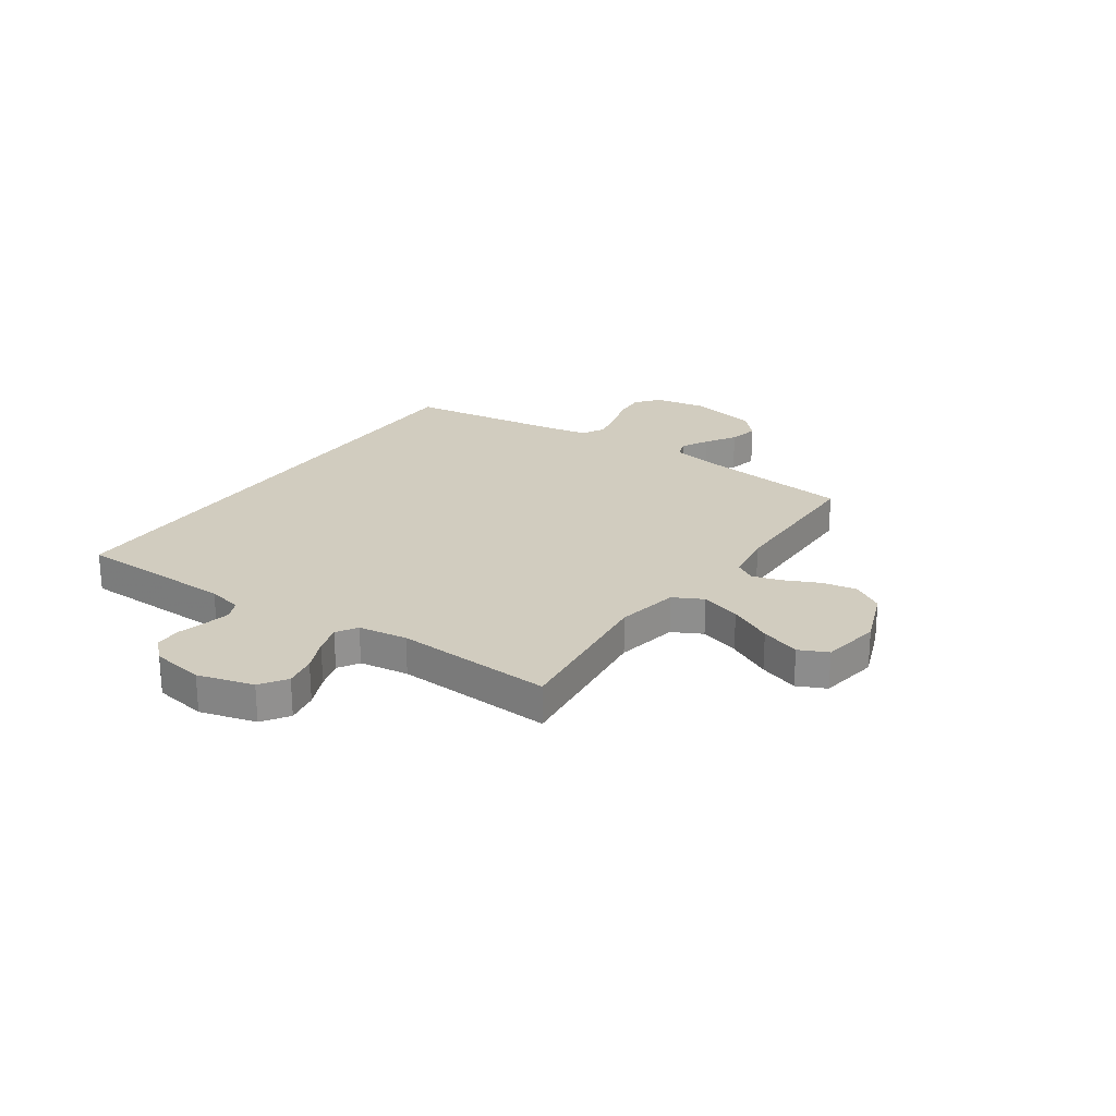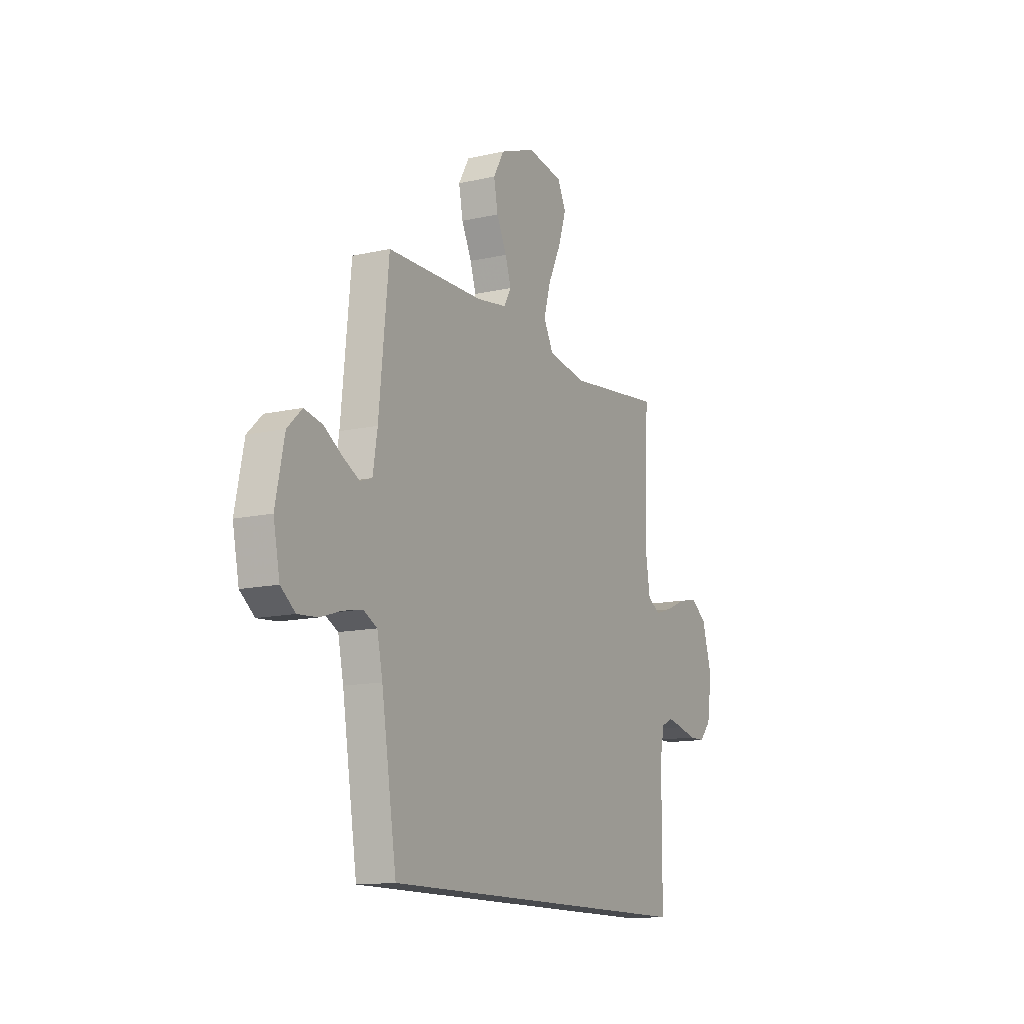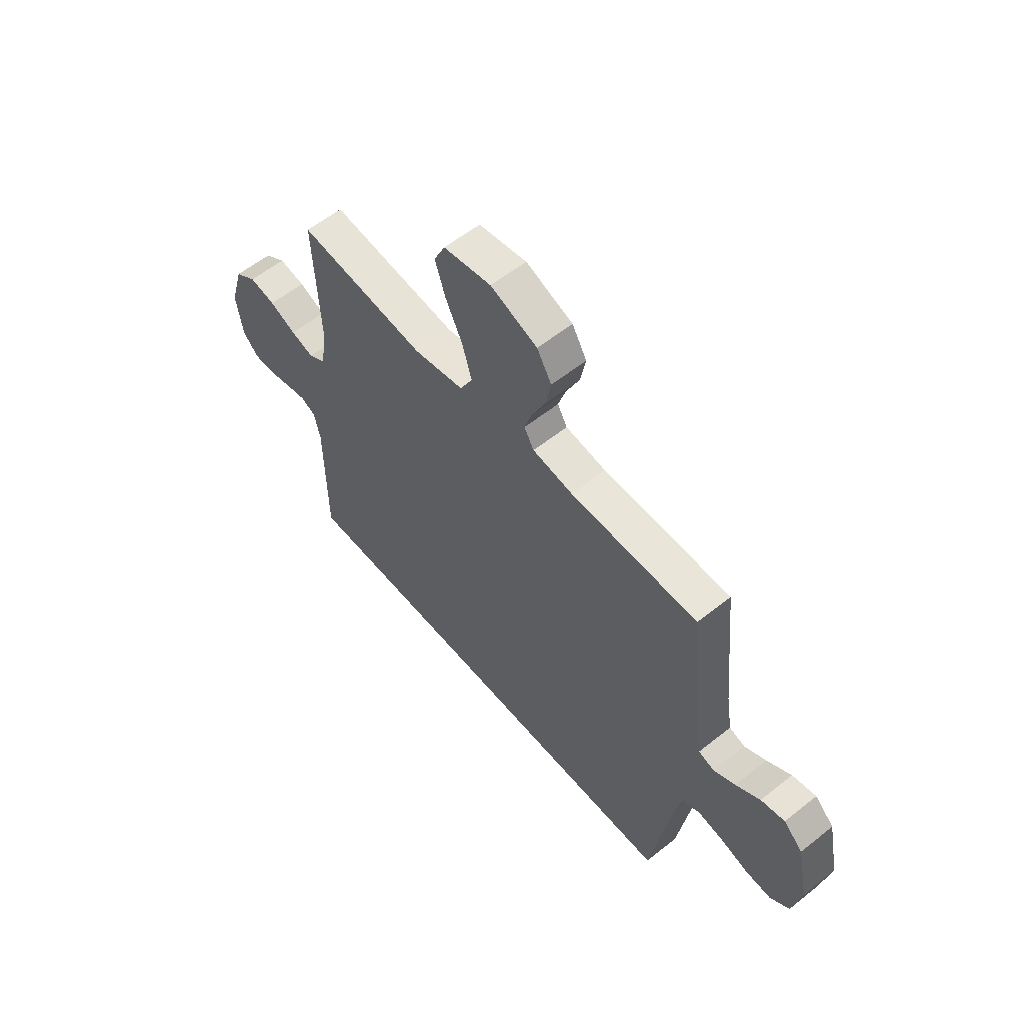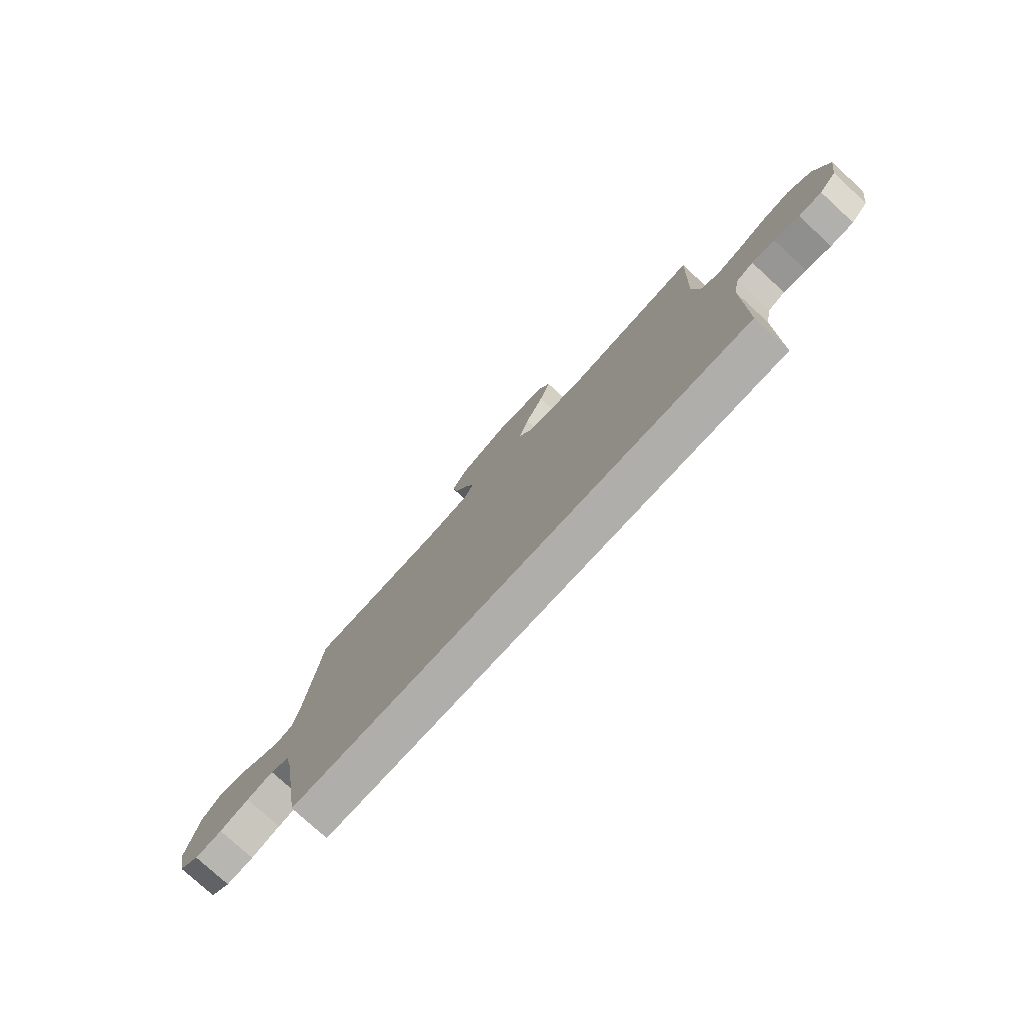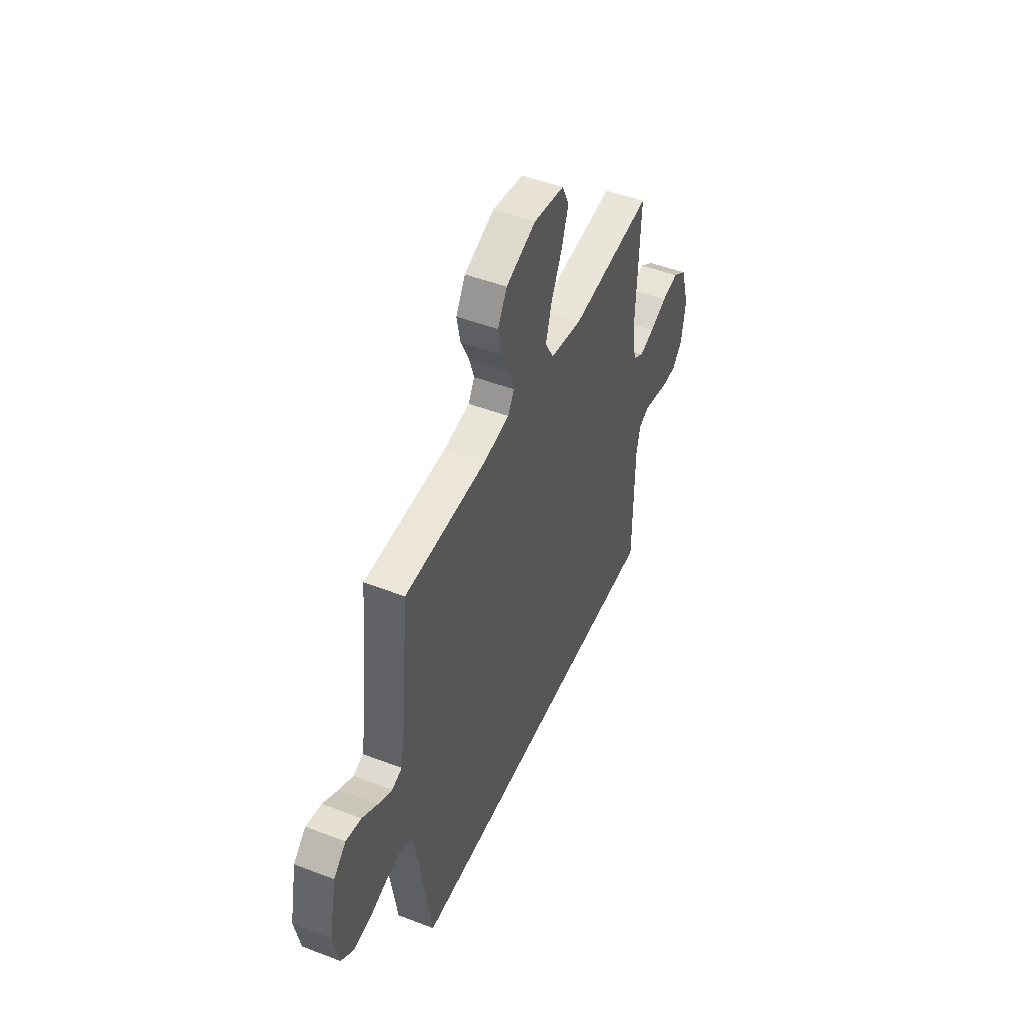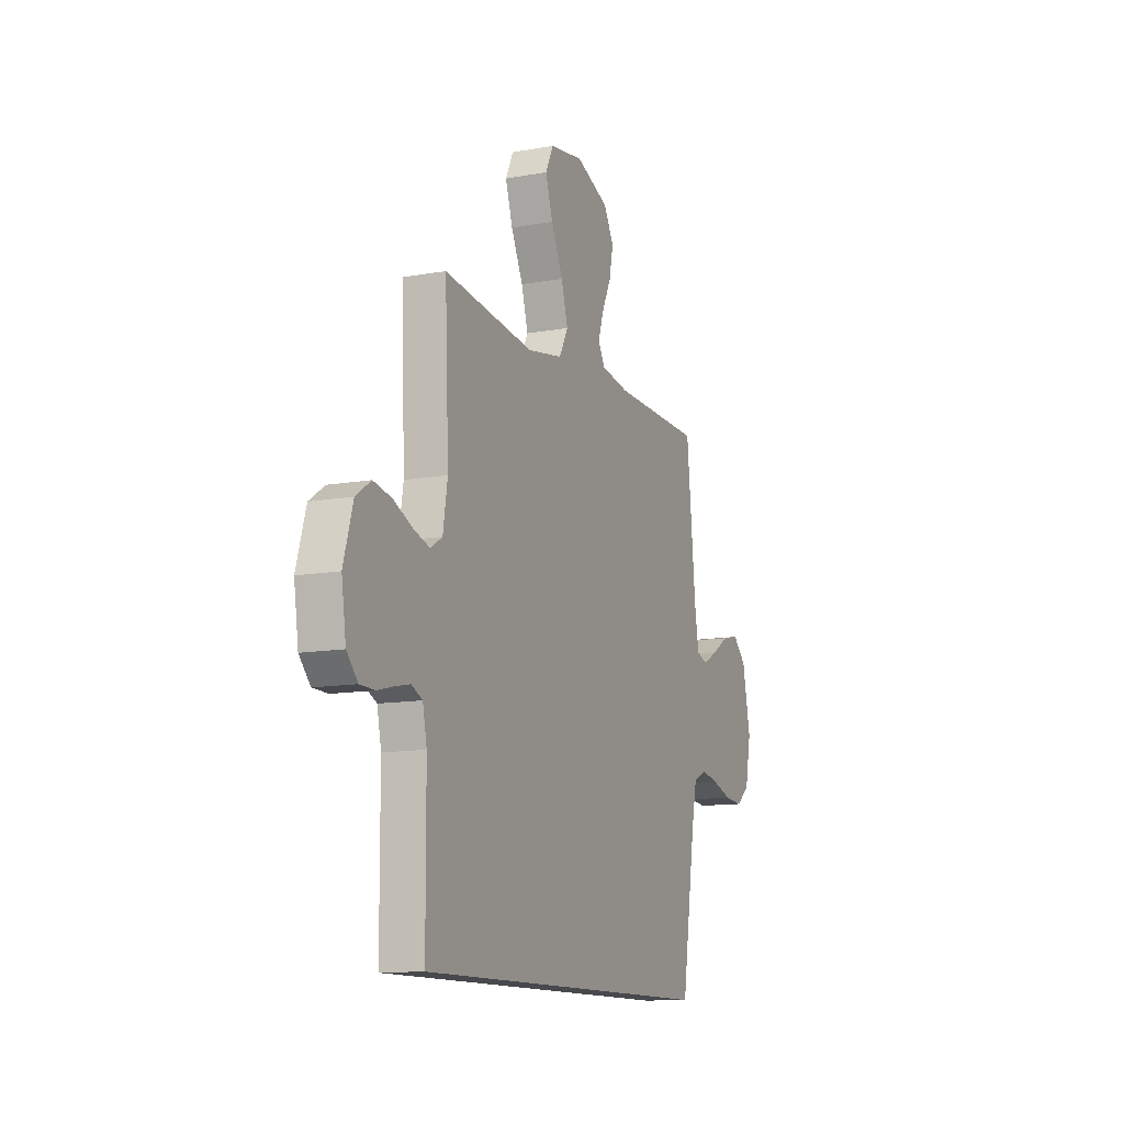
<metadata>
{"format":"obj","ext":"obj","renderer":"f3d","projection":"perspective","resolution":1024,"background":"white","views":[{"elev":24.0,"azim":-54.9,"up":"+Y"},{"elev":-13.2,"azim":117.4,"up":"+Z"},{"elev":58.3,"azim":50.4,"up":"+Z"},{"elev":-77.8,"azim":-132.5,"up":"+Z"},{"elev":48.0,"azim":113.3,"up":"+Z"},{"elev":-12.1,"azim":-66.9,"up":"+Z"}]}
</metadata>
<code>
v -0.543 0.07 -0.5
v -0.545 0.07 -0.2
v -0.559 0.07 -0.134
v -0.595 0.07 -0.117
v -0.644 0.07 -0.127
v -0.698 0.07 -0.141
v -0.748 0.07 -0.14
v -0.785 0.07 -0.1
v -0.8 0.07 0
v -0.769 0.07 0.106
v -0.719 0.07 0.14
v -0.658 0.07 0.128
v -0.596 0.07 0.1
v -0.542 0.07 0.083
v -0.502 0.07 0.107
v -0.487 0.07 0.2
v -0.5 0.07 0.5
v -0.2 0.07 0.465
v -0.082 0.07 0.487
v -0.052 0.07 0.543
v -0.074 0.07 0.619
v -0.114 0.07 0.702
v -0.138 0.07 0.777
v -0.112 0.07 0.831
v 0 0.07 0.849
v 0.11 0.07 0.806
v 0.144 0.07 0.747
v 0.131 0.07 0.681
v 0.1 0.07 0.616
v 0.082 0.07 0.56
v 0.105 0.07 0.52
v 0.2 0.07 0.505
v 0.5 0.07 0.5
v 0.53 0.07 0.2
v 0.544 0.07 0.113
v 0.581 0.07 0.1
v 0.632 0.07 0.127
v 0.689 0.07 0.163
v 0.745 0.07 0.175
v 0.79 0.07 0.132
v 0.817 0.07 0
v 0.797 0.07 -0.1
v 0.752 0.07 -0.135
v 0.691 0.07 -0.13
v 0.626 0.07 -0.109
v 0.566 0.07 -0.097
v 0.523 0.07 -0.119
v 0.506 0.07 -0.2
v 0.459 0.07 -0.5
v -0.543 0 -0.5
v -0.545 0 -0.2
v -0.559 0 -0.134
v -0.595 0 -0.117
v -0.644 0 -0.127
v -0.698 0 -0.141
v -0.748 0 -0.14
v -0.785 0 -0.1
v -0.8 0 0
v -0.769 0 0.106
v -0.719 0 0.14
v -0.658 0 0.128
v -0.596 0 0.1
v -0.542 0 0.083
v -0.502 0 0.107
v -0.487 0 0.2
v -0.5 0 0.5
v -0.2 0 0.465
v -0.082 0 0.487
v -0.052 0 0.543
v -0.074 0 0.619
v -0.114 0 0.702
v -0.138 0 0.777
v -0.112 0 0.831
v 0 0 0.849
v 0.11 0 0.806
v 0.144 0 0.747
v 0.131 0 0.681
v 0.1 0 0.616
v 0.082 0 0.56
v 0.105 0 0.52
v 0.2 0 0.505
v 0.5 0 0.5
v 0.53 0 0.2
v 0.544 0 0.113
v 0.581 0 0.1
v 0.632 0 0.127
v 0.689 0 0.163
v 0.745 0 0.175
v 0.79 0 0.132
v 0.817 0 0
v 0.797 0 -0.1
v 0.752 0 -0.135
v 0.691 0 -0.13
v 0.626 0 -0.109
v 0.566 0 -0.097
v 0.523 0 -0.119
v 0.506 0 -0.2
v 0.459 0 -0.5
f 48 49 1 2
f 47 48 2 3
f 46 47 3 4
f 43 44 45
f 42 43 45
f 41 42 45
f 40 41 45
f 39 40 45
f 38 39 45
f 37 38 45
f 36 37 45 46
f 35 36 46 4
f 32 33 34
f 34 35 4
f 32 34 4
f 31 32 4
f 27 28 29
f 26 27 29
f 25 26 29
f 24 25 29
f 23 24 29
f 22 23 29
f 21 22 29
f 20 21 29 30
f 19 20 30 31
f 16 17 18
f 18 19 31
f 16 18 31
f 15 16 31
f 11 12 13
f 10 11 13
f 9 10 13
f 8 9 13
f 7 8 13
f 6 7 13
f 5 6 13
f 5 13 14
f 15 31 4 5
f 5 14 15
f 51 50 98 97
f 52 51 97 96
f 53 52 96 95
f 94 93 92
f 94 92 91
f 94 91 90
f 94 90 89
f 94 89 88
f 94 88 87
f 94 87 86
f 95 94 86 85
f 53 95 85 84
f 83 82 81
f 53 84 83
f 53 83 81
f 53 81 80
f 78 77 76
f 78 76 75
f 78 75 74
f 78 74 73
f 78 73 72
f 78 72 71
f 78 71 70
f 79 78 70 69
f 80 79 69 68
f 67 66 65
f 80 68 67
f 80 67 65
f 80 65 64
f 62 61 60
f 62 60 59
f 62 59 58
f 62 58 57
f 62 57 56
f 62 56 55
f 62 55 54
f 63 62 54
f 54 53 80 64
f 64 63 54
f 1 50 51 2
f 2 51 52 3
f 3 52 53 4
f 4 53 54 5
f 5 54 55 6
f 6 55 56 7
f 7 56 57 8
f 8 57 58 9
f 9 58 59 10
f 10 59 60 11
f 11 60 61 12
f 12 61 62 13
f 13 62 63 14
f 14 63 64 15
f 15 64 65 16
f 16 65 66 17
f 17 66 67 18
f 18 67 68 19
f 19 68 69 20
f 20 69 70 21
f 21 70 71 22
f 22 71 72 23
f 23 72 73 24
f 24 73 74 25
f 25 74 75 26
f 26 75 76 27
f 27 76 77 28
f 28 77 78 29
f 29 78 79 30
f 30 79 80 31
f 31 80 81 32
f 32 81 82 33
f 33 82 83 34
f 34 83 84 35
f 35 84 85 36
f 36 85 86 37
f 37 86 87 38
f 38 87 88 39
f 39 88 89 40
f 40 89 90 41
f 41 90 91 42
f 42 91 92 43
f 43 92 93 44
f 44 93 94 45
f 45 94 95 46
f 46 95 96 47
f 47 96 97 48
f 48 97 98 49
f 49 98 50 1

</code>
